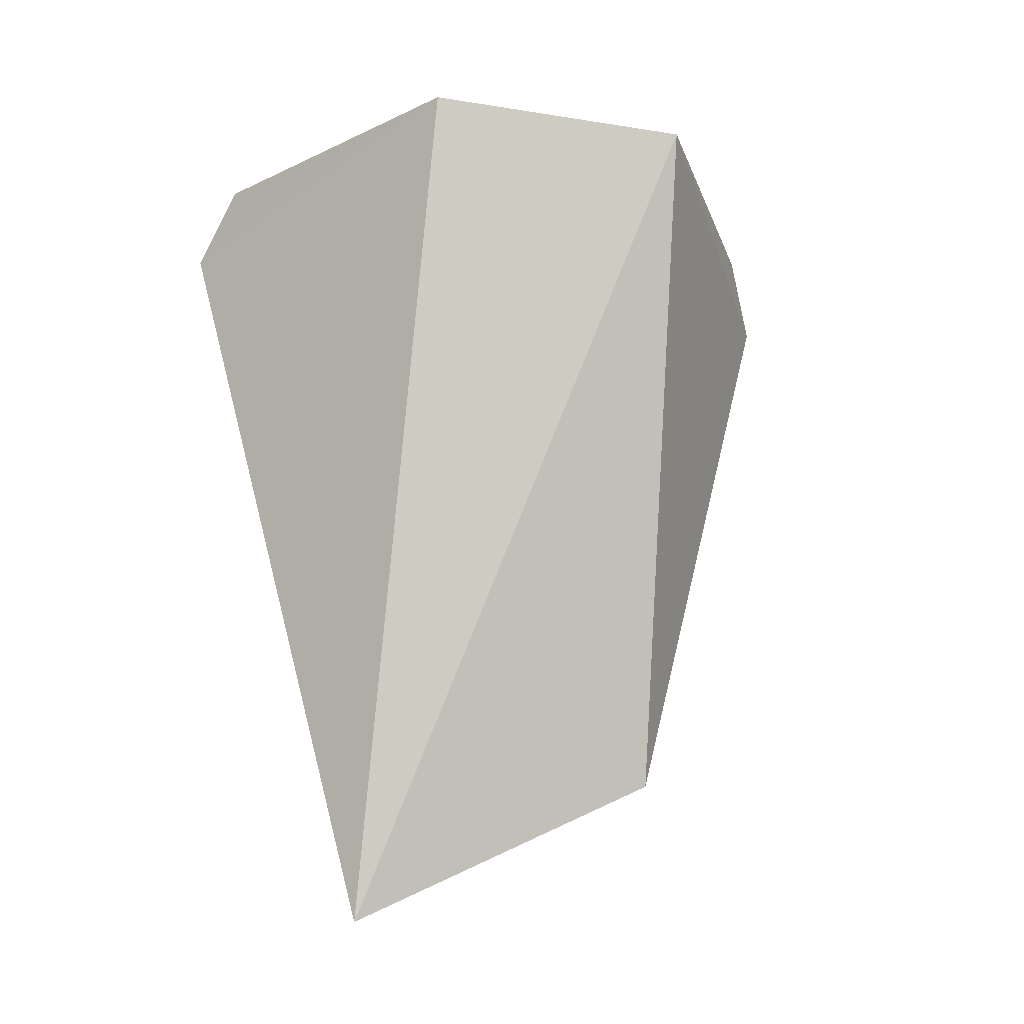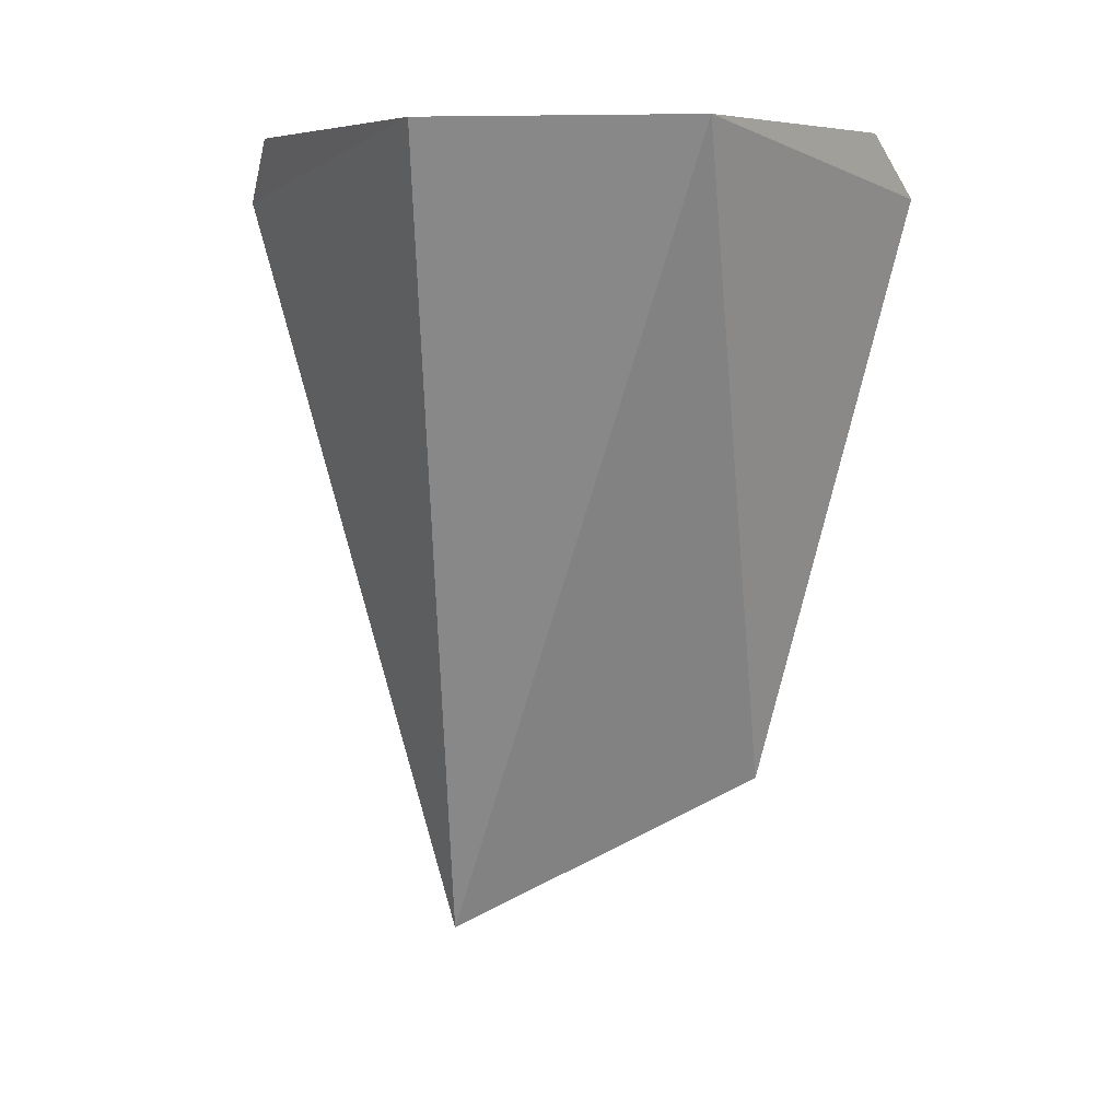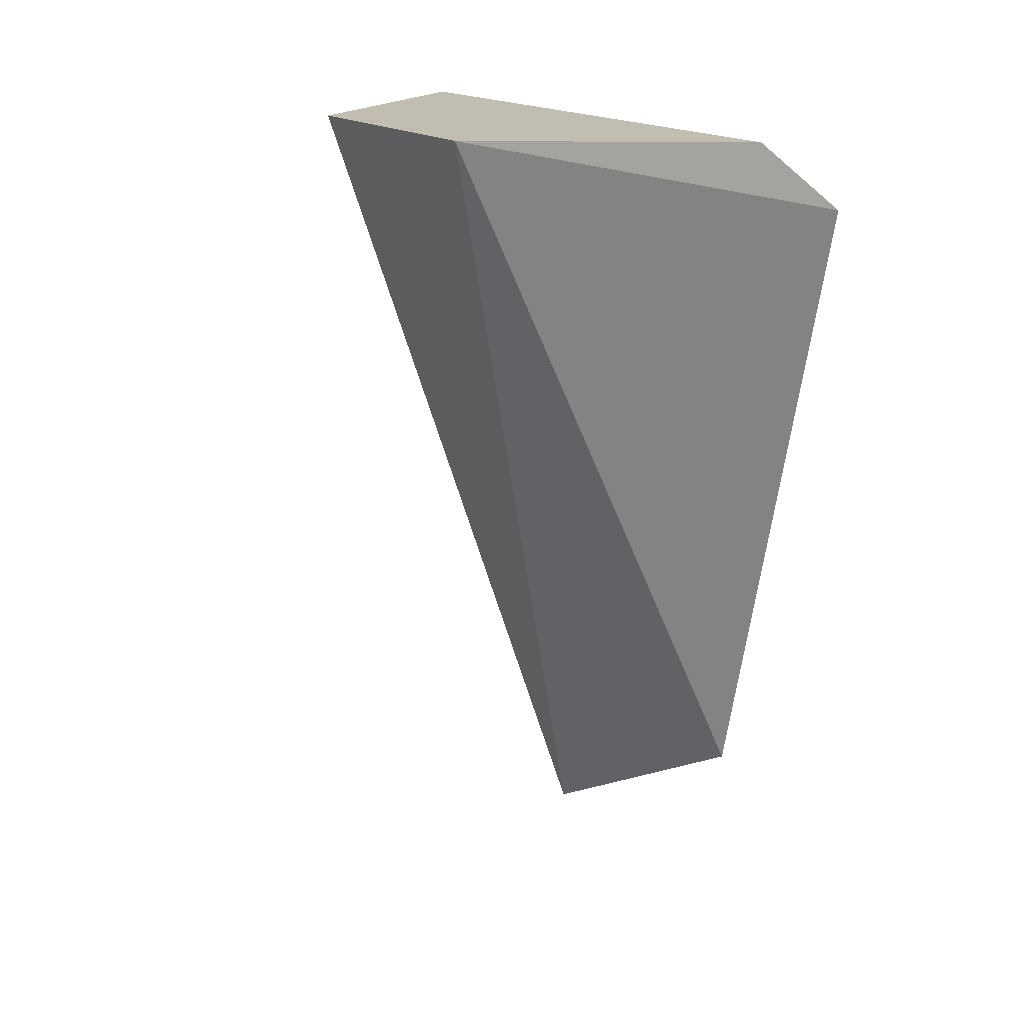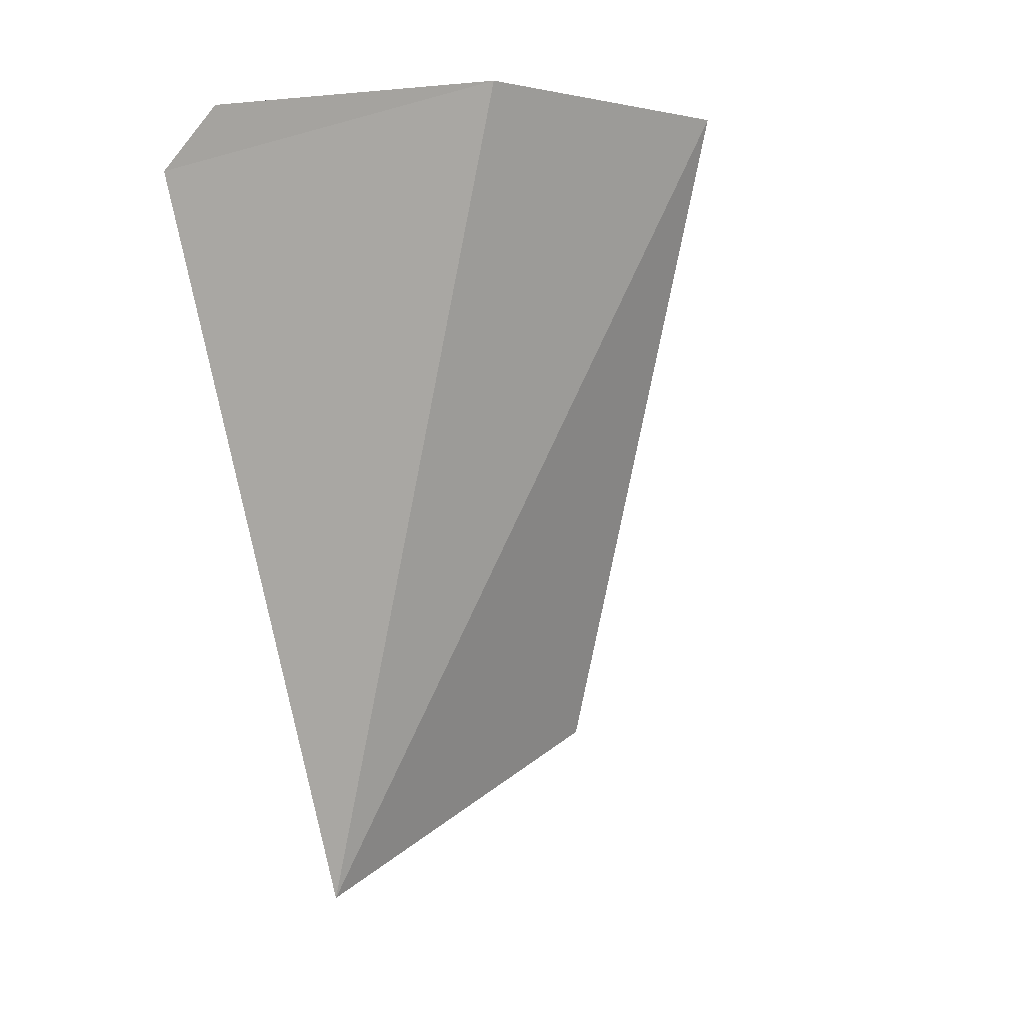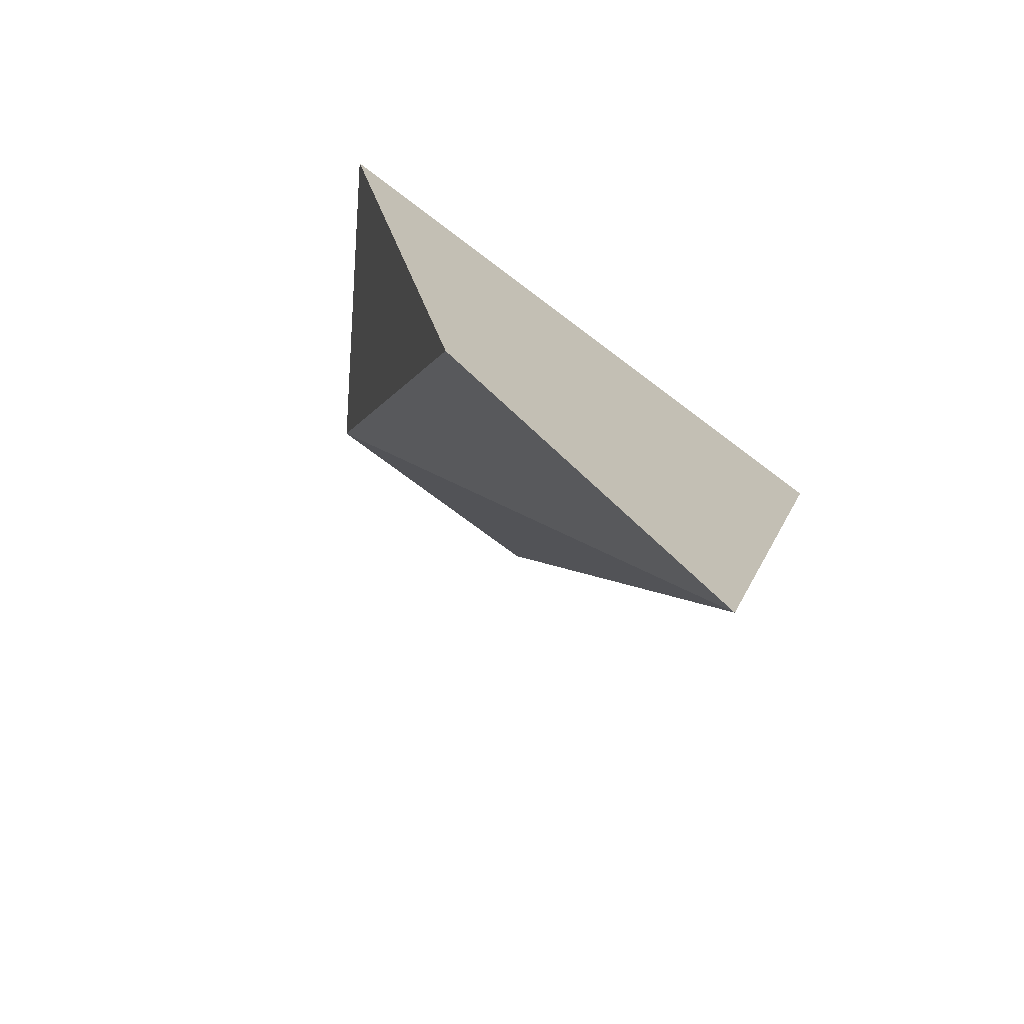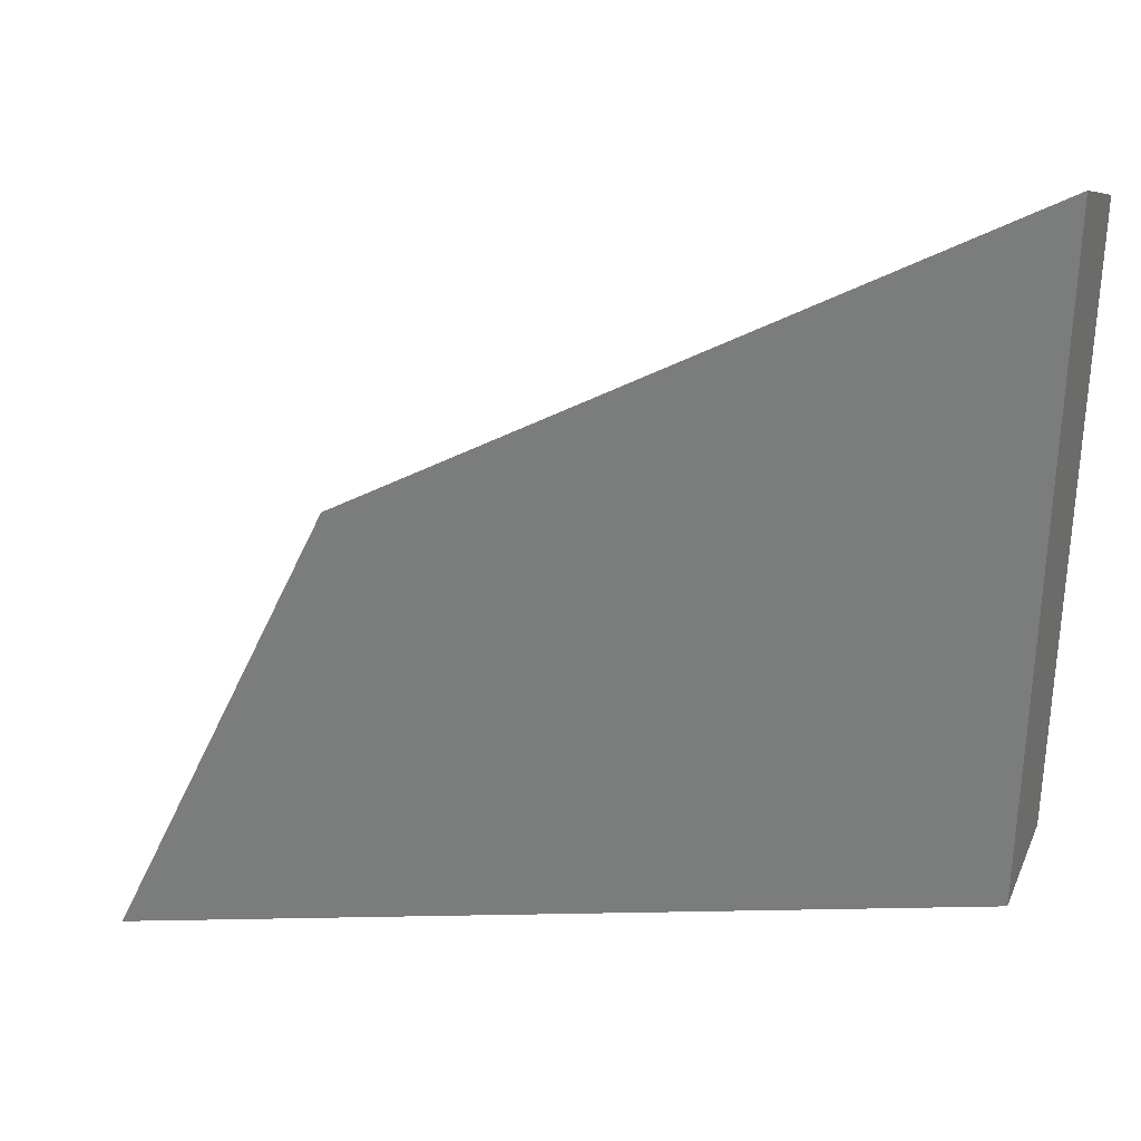
<metadata>
{"format":"obj","ext":"obj","renderer":"f3d","projection":"perspective","resolution":1024,"background":"white","views":[{"elev":-25.9,"azim":-104.2,"up":"+Y"},{"elev":6.5,"azim":-83.5,"up":"+Y"},{"elev":16.7,"azim":-30.1,"up":"+Y"},{"elev":-3.7,"azim":-123.7,"up":"+Y"},{"elev":-72.5,"azim":52.8,"up":"+Y"},{"elev":32.0,"azim":69.1,"up":"+Z"}]}
</metadata>
<code>
v 2 9 -10.9
v -5.667 9 -4.689
v 2 9 9.061
v -5.667 9 4.182
v 4 -18.09 -5.006
v 4 7 -11.85
v 4 -12.52 5.409
v 4 7 10.33
f 7 8 4
f 8 3 4
f 5 2 6
f 2 1 6
f 5 4 2
f 7 4 5
f 1 2 3
f 2 4 3
f 5 6 7
f 6 8 7
f 8 6 3
f 3 6 1

</code>
